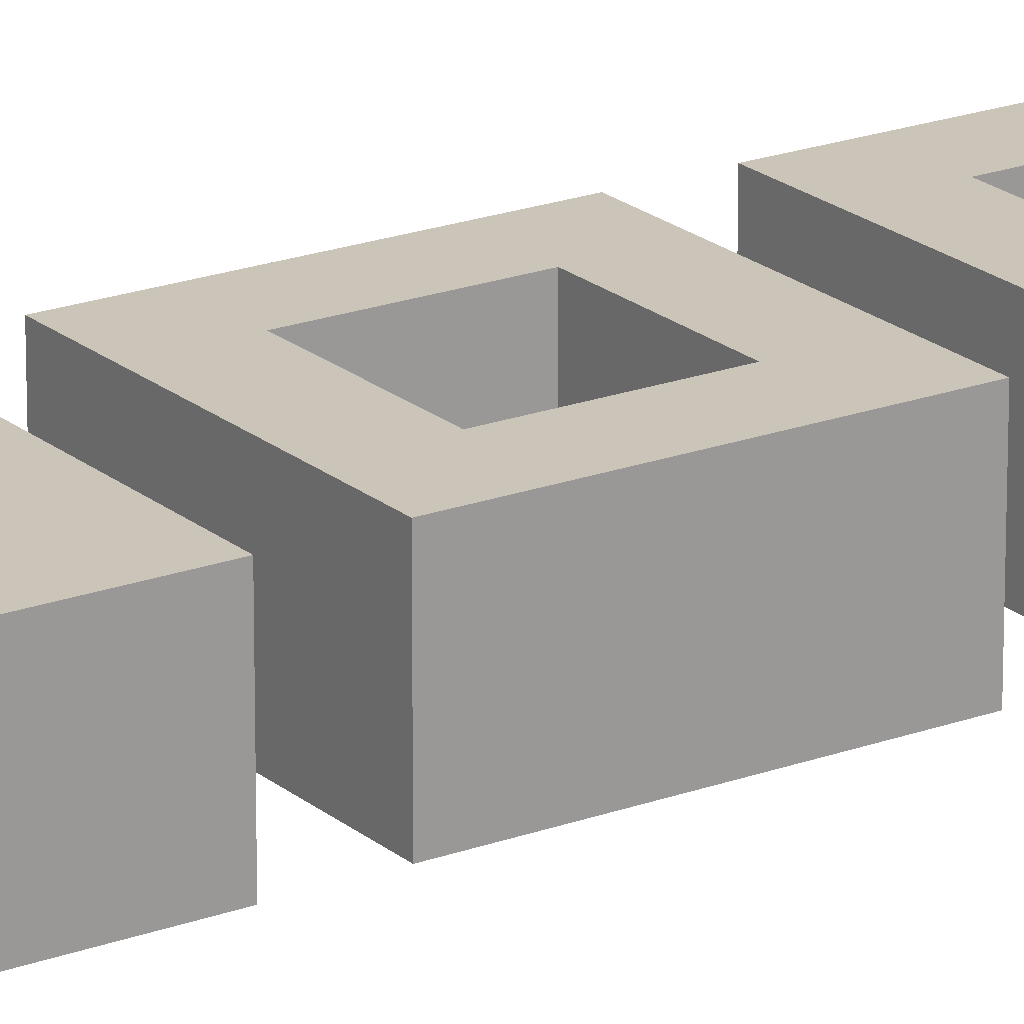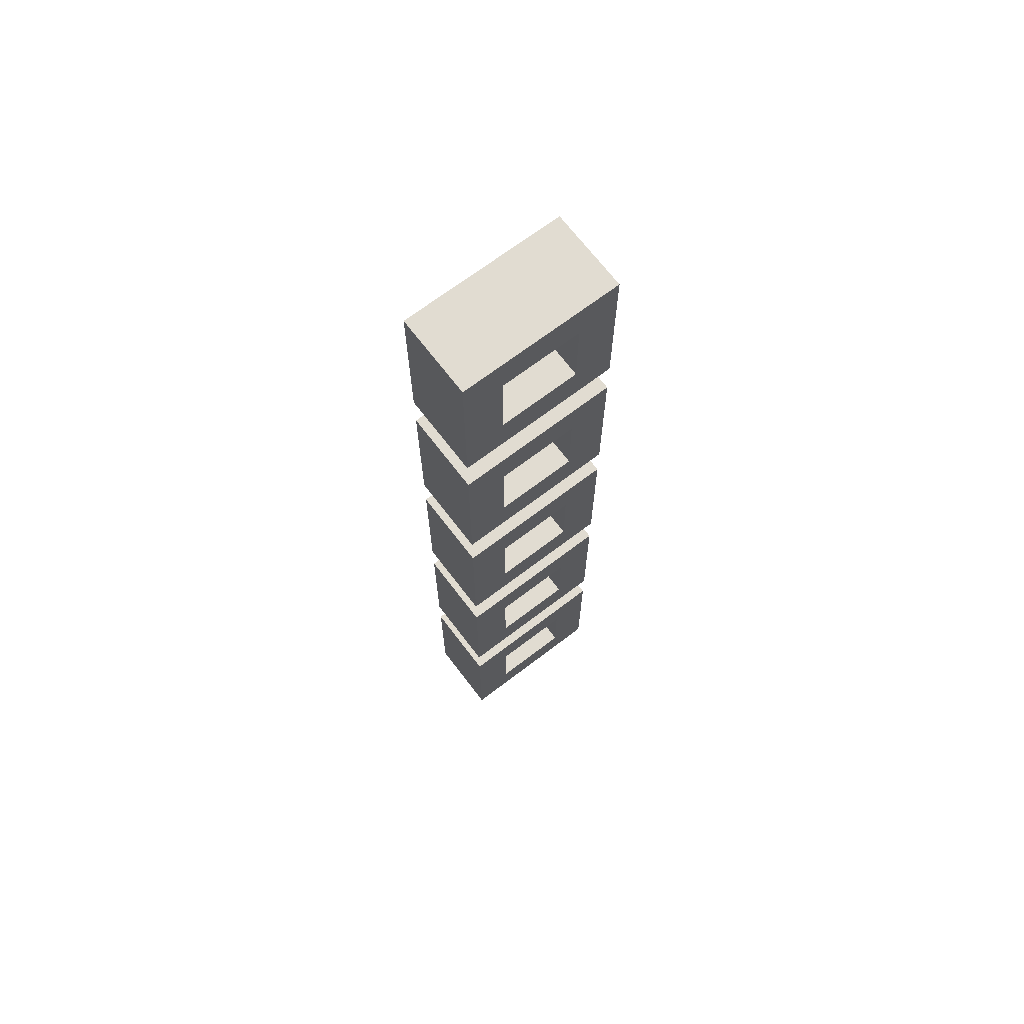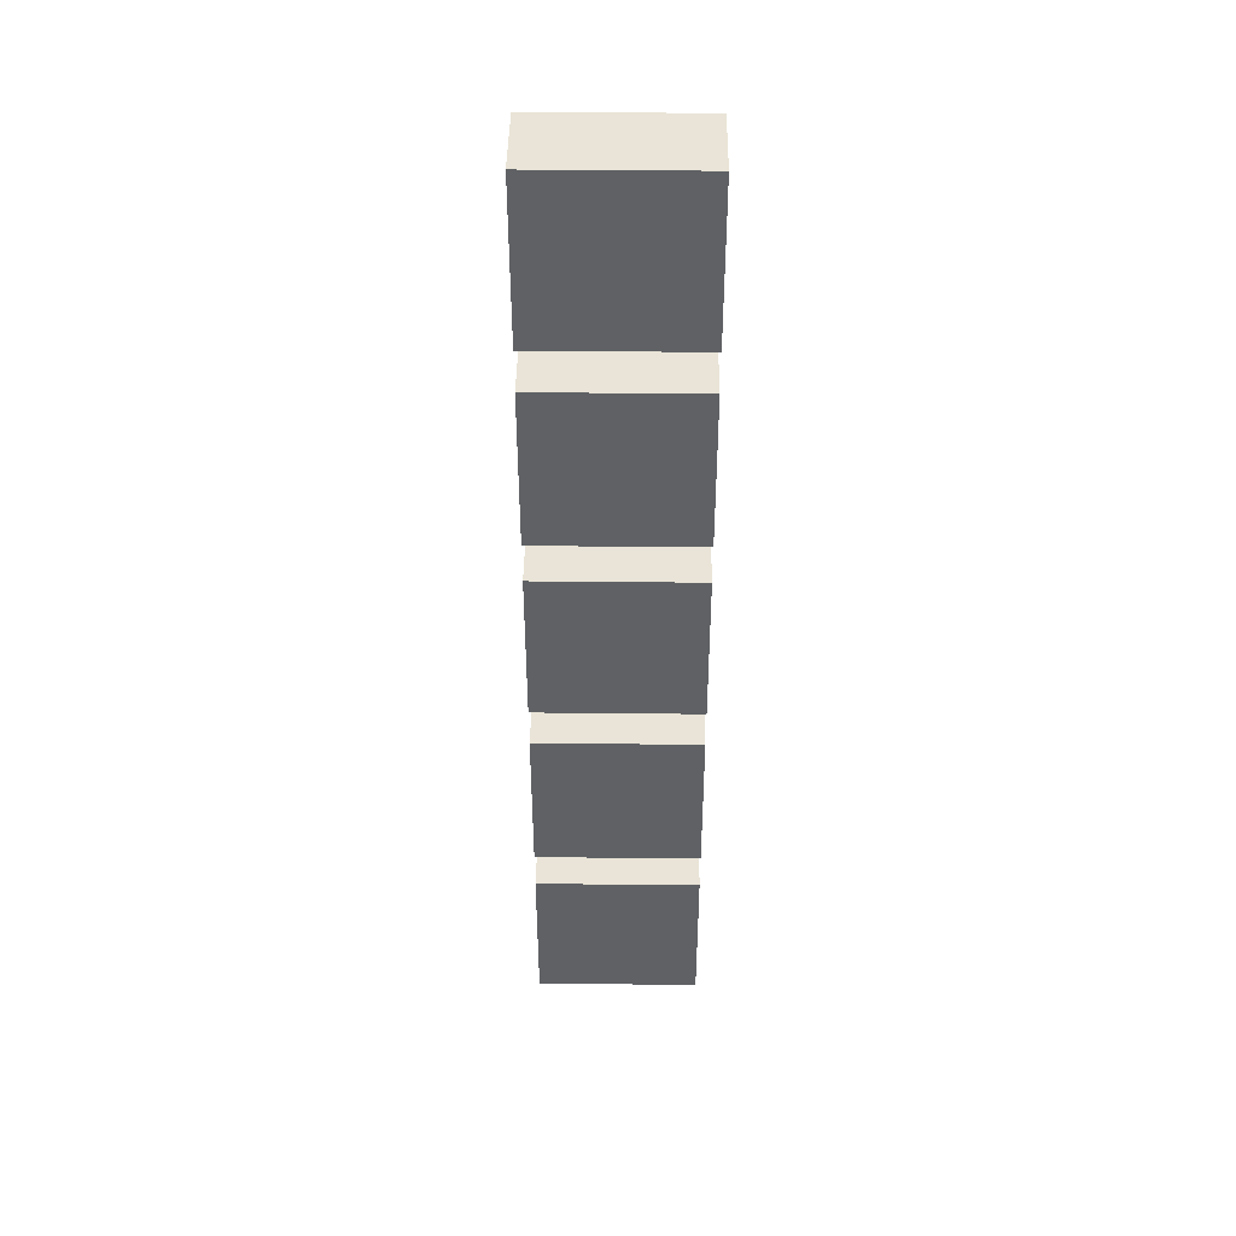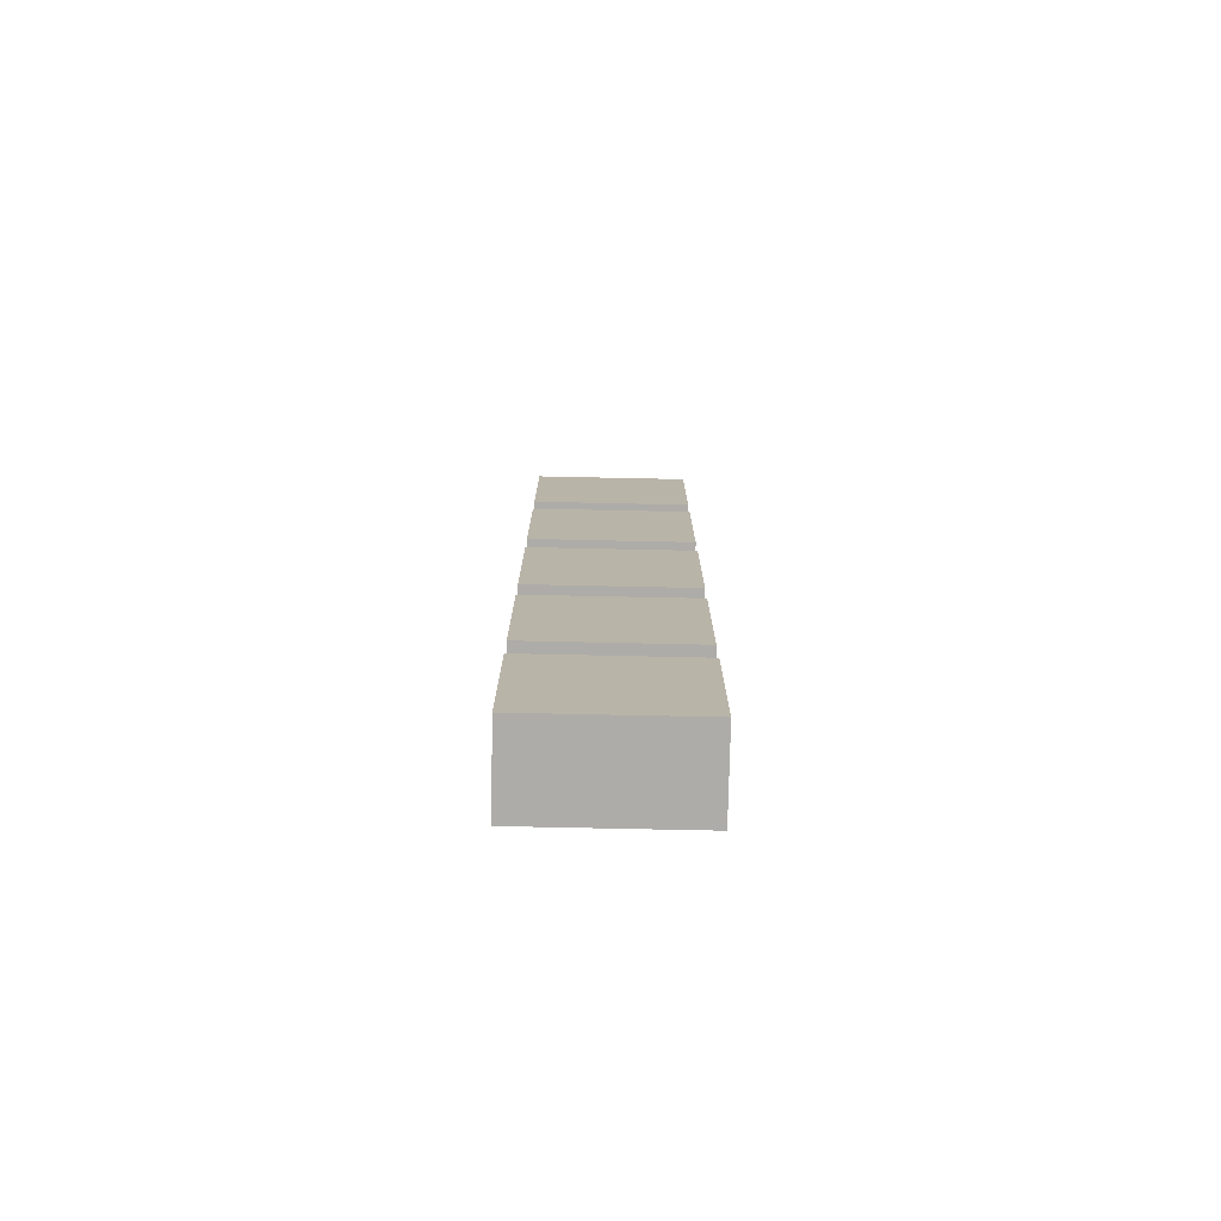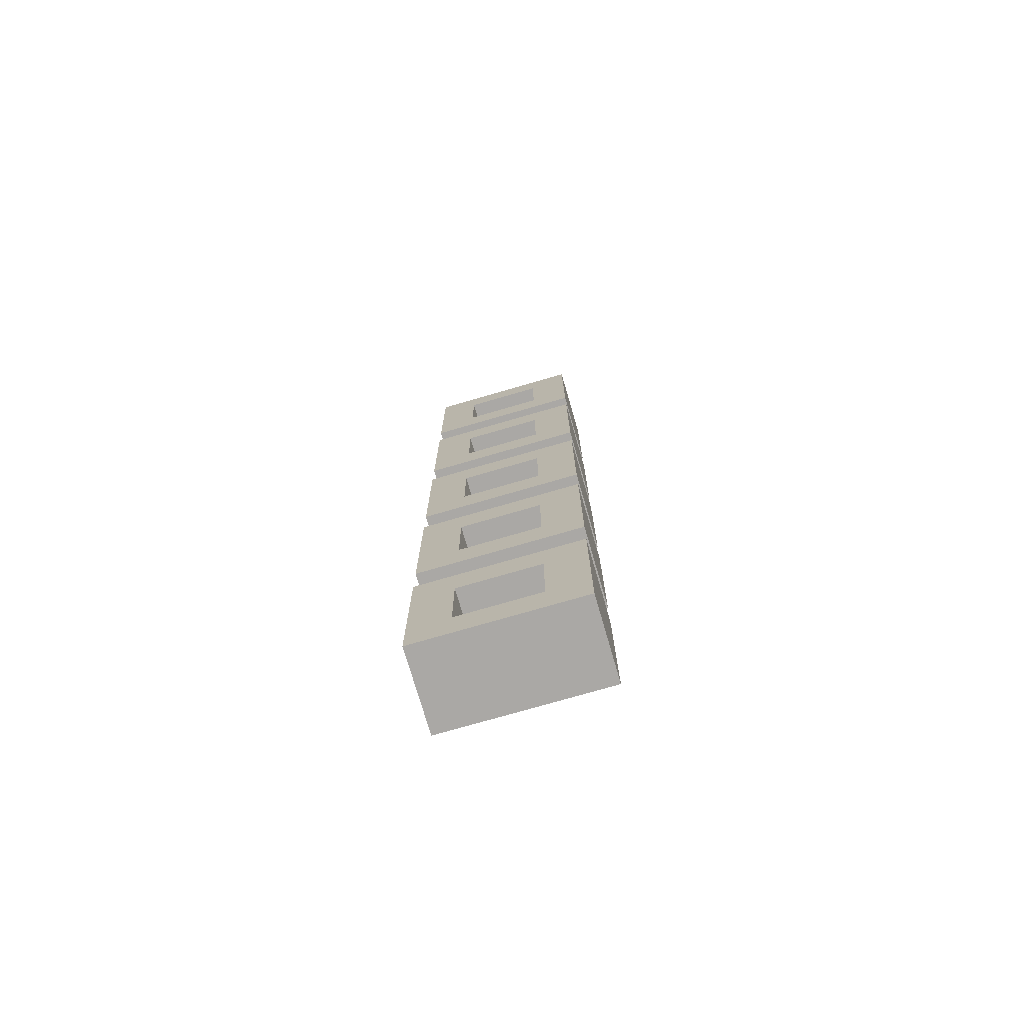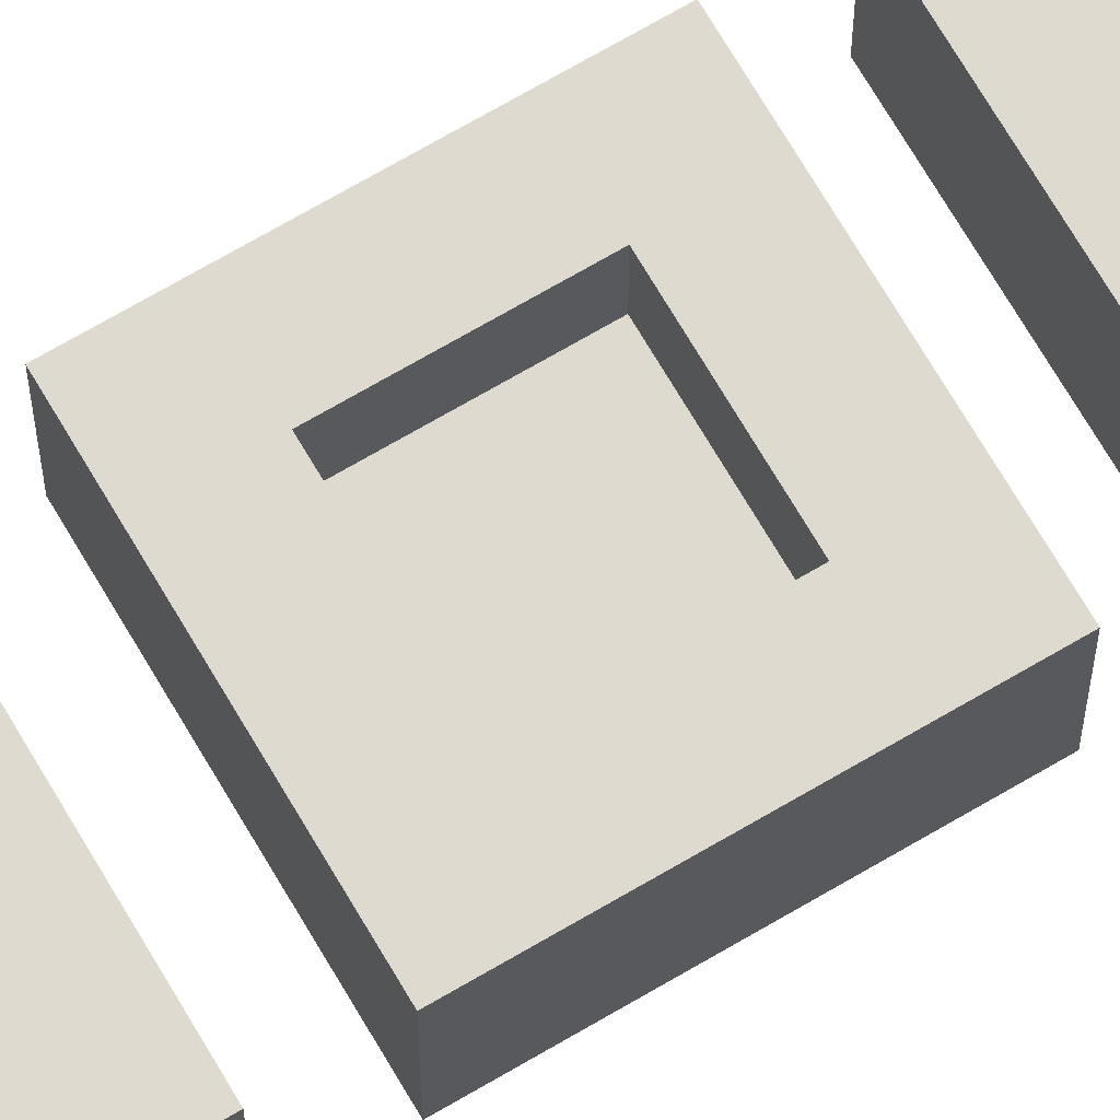
<metadata>
{"format":"obj","ext":"obj","renderer":"f3d","projection":"perspective","resolution":1024,"background":"white","views":[{"elev":20.4,"azim":55.9,"up":"+Y"},{"elev":69.2,"azim":142.7,"up":"+Z"},{"elev":43.5,"azim":0.7,"up":"+Z"},{"elev":-76.9,"azim":-1.2,"up":"+Z"},{"elev":-75.1,"azim":-163.8,"up":"+Z"},{"elev":70.7,"azim":59.6,"up":"+Y"}]}
</metadata>
<code>
o Trap_03
v -0.125 0 0.125
v 0.125 0 0.125
v -0.125 0 -0.125
v 0.125 0 -0.125
v 0.0625 0.0625 -0.0625
v 0.0625 0.0625 0.0625
v -0.0625 0.0625 -0.0625
v -0.0625 0.0625 0.0625
v -0.125 0.125 -0.125
v -0.125 0.125 0.125
v 0.125 0.125 0.125
v 0.125 0.125 -0.125
v -0.125 0.125 -0.125
v -0.125 0.125 0.125
v 0.125 0.125 0.125
v 0.125 0.125 -0.125
v -0.0625 0.125 -0.0625
v -0.125 0.125 -0.125
v -0.125 0.125 0.125
v -0.0625 0.125 0.0625
v 0.125 0.125 0.125
v 0.0625 0.125 0.0625
v 0.125 0.125 -0.125
v 0.0625 0.125 -0.0625
v -0.125 0 0.4375
v 0.125 0 0.4375
v -0.125 0 0.1875
v 0.125 0 0.1875
v 0.0625 0.0625 0.25
v 0.0625 0.0625 0.375
v -0.0625 0.0625 0.25
v -0.0625 0.0625 0.375
v -0.125 0.125 0.1875
v -0.125 0.125 0.4375
v 0.125 0.125 0.4375
v 0.125 0.125 0.1875
v -0.125 0.125 0.1875
v -0.125 0.125 0.4375
v 0.125 0.125 0.4375
v 0.125 0.125 0.1875
v -0.0625 0.125 0.25
v -0.125 0.125 0.1875
v -0.125 0.125 0.4375
v -0.0625 0.125 0.375
v 0.125 0.125 0.4375
v 0.0625 0.125 0.375
v 0.125 0.125 0.1875
v 0.0625 0.125 0.25
v -0.125 0 -0.1875
v 0.125 0 -0.1875
v -0.125 0 -0.4375
v 0.125 0 -0.4375
v 0.0625 0.0625 -0.375
v 0.0625 0.0625 -0.25
v -0.0625 0.0625 -0.375
v -0.0625 0.0625 -0.25
v -0.125 0.125 -0.4375
v -0.125 0.125 -0.1875
v 0.125 0.125 -0.1875
v 0.125 0.125 -0.4375
v -0.125 0.125 -0.4375
v -0.125 0.125 -0.1875
v 0.125 0.125 -0.1875
v 0.125 0.125 -0.4375
v -0.0625 0.125 -0.375
v -0.125 0.125 -0.4375
v -0.125 0.125 -0.1875
v -0.0625 0.125 -0.25
v 0.125 0.125 -0.1875
v 0.0625 0.125 -0.25
v 0.125 0.125 -0.4375
v 0.0625 0.125 -0.375
v -0.125 0 0.75
v 0.125 0 0.75
v -0.125 0 0.5
v 0.125 0 0.5
v 0.0625 0.0625 0.5625
v 0.0625 0.0625 0.6875
v -0.0625 0.0625 0.5625
v -0.0625 0.0625 0.6875
v -0.125 0.125 0.5
v -0.125 0.125 0.75
v 0.125 0.125 0.75
v 0.125 0.125 0.5
v -0.0625 0.125 0.5625
v -0.125 0.125 0.5
v -0.125 0.125 0.75
v -0.0625 0.125 0.6875
v 0.125 0.125 0.75
v 0.0625 0.125 0.6875
v 0.125 0.125 0.5
v 0.0625 0.125 0.5625
v -0.125 0 -0.5
v 0.125 0 -0.5
v -0.125 0 -0.75
v 0.125 0 -0.75
v 0.0625 0.0625 -0.6875
v 0.0625 0.0625 -0.5625
v -0.0625 0.0625 -0.6875
v -0.0625 0.0625 -0.5625
v -0.125 0.125 -0.75
v -0.125 0.125 -0.5
v 0.125 0.125 -0.5
v 0.125 0.125 -0.75
v -0.0625 0.125 -0.6875
v -0.125 0.125 -0.75
v -0.125 0.125 -0.5
v -0.0625 0.125 -0.5625
v 0.125 0.125 -0.5
v 0.0625 0.125 -0.5625
v 0.125 0.125 -0.75
v 0.0625 0.125 -0.6875
f 1 3 4 2
f 18 23 16 13
f 1 2 11 10
f 2 4 12 11
f 3 1 10 9
f 4 3 9 12
f 14 13 9 10
f 15 14 10 11
f 16 15 11 12
f 13 16 12 9
f 17 20 8 7
f 23 21 15 16
f 8 6 5 7
f 21 19 14 15
f 18 19 20 17
f 19 21 22 20
f 21 23 24 22
f 23 18 17 24
f 19 18 13 14
f 20 22 6 8
f 24 17 7 5
f 22 24 5 6
f 25 27 28 26
f 42 47 40 37
f 25 26 35 34
f 26 28 36 35
f 27 25 34 33
f 28 27 33 36
f 38 37 33 34
f 39 38 34 35
f 40 39 35 36
f 37 40 36 33
f 41 44 32 31
f 47 45 39 40
f 32 30 29 31
f 45 43 38 39
f 42 43 44 41
f 43 45 46 44
f 45 47 48 46
f 47 42 41 48
f 43 42 37 38
f 44 46 30 32
f 48 41 31 29
f 46 48 29 30
f 49 51 52 50
f 66 71 64 61
f 49 50 59 58
f 50 52 60 59
f 51 49 58 57
f 52 51 57 60
f 62 61 57 58
f 63 62 58 59
f 64 63 59 60
f 61 64 60 57
f 65 68 56 55
f 71 69 63 64
f 56 54 53 55
f 69 67 62 63
f 66 67 68 65
f 67 69 70 68
f 69 71 72 70
f 71 66 65 72
f 67 66 61 62
f 68 70 54 56
f 72 65 55 53
f 70 72 53 54
f 73 75 76 74
f 73 74 83 82
f 74 76 84 83
f 75 73 82 81
f 76 75 81 84
f 85 88 80 79
f 80 78 77 79
f 86 87 88 85
f 87 89 90 88
f 89 91 92 90
f 91 86 85 92
f 88 90 78 80
f 92 85 79 77
f 90 92 77 78
f 93 95 96 94
f 93 94 103 102
f 94 96 104 103
f 95 93 102 101
f 96 95 101 104
f 105 108 100 99
f 100 98 97 99
f 106 107 108 105
f 107 109 110 108
f 109 111 112 110
f 111 106 105 112
f 108 110 98 100
f 112 105 99 97
f 110 112 97 98

</code>
